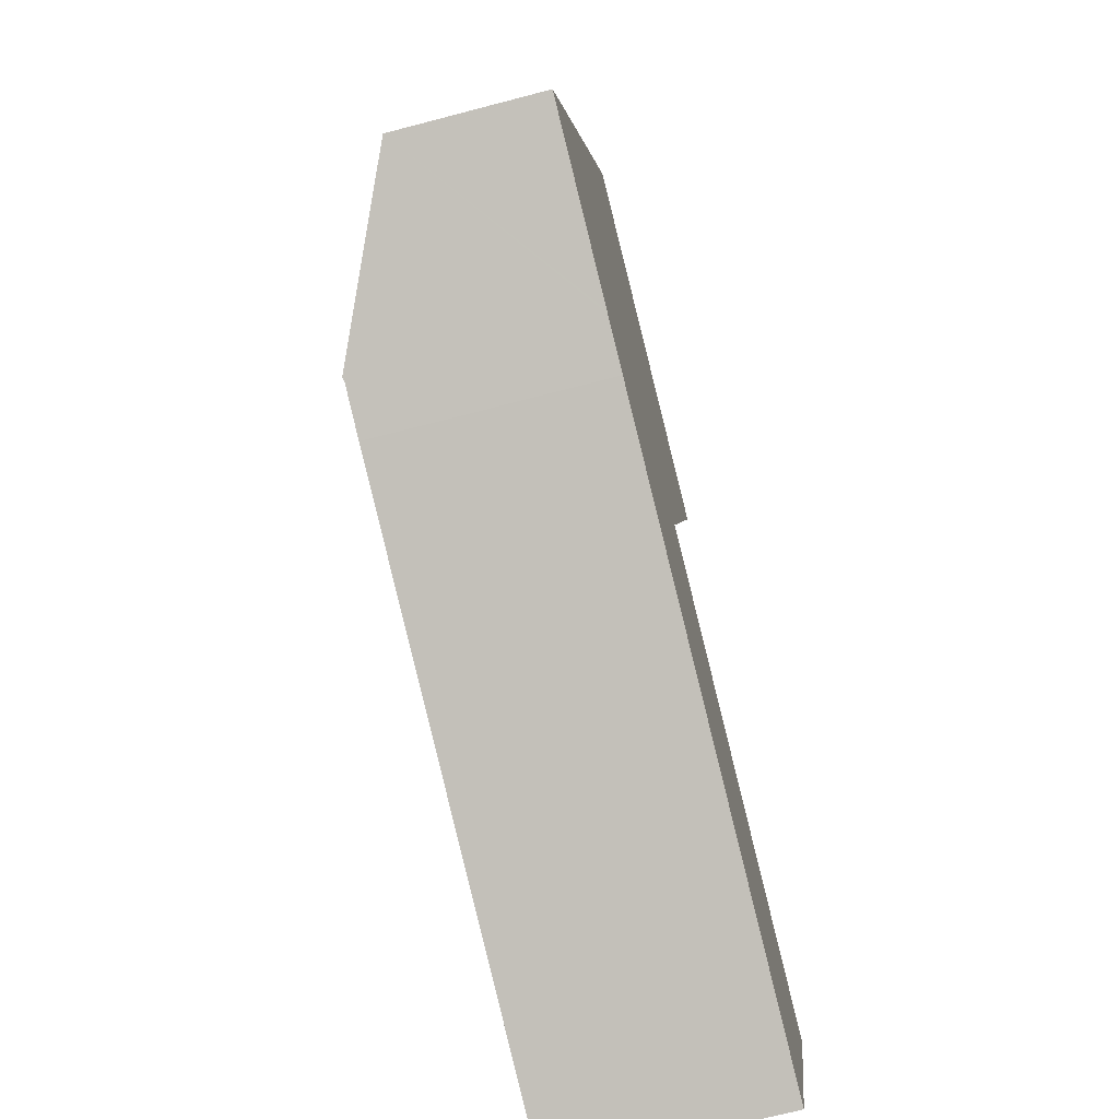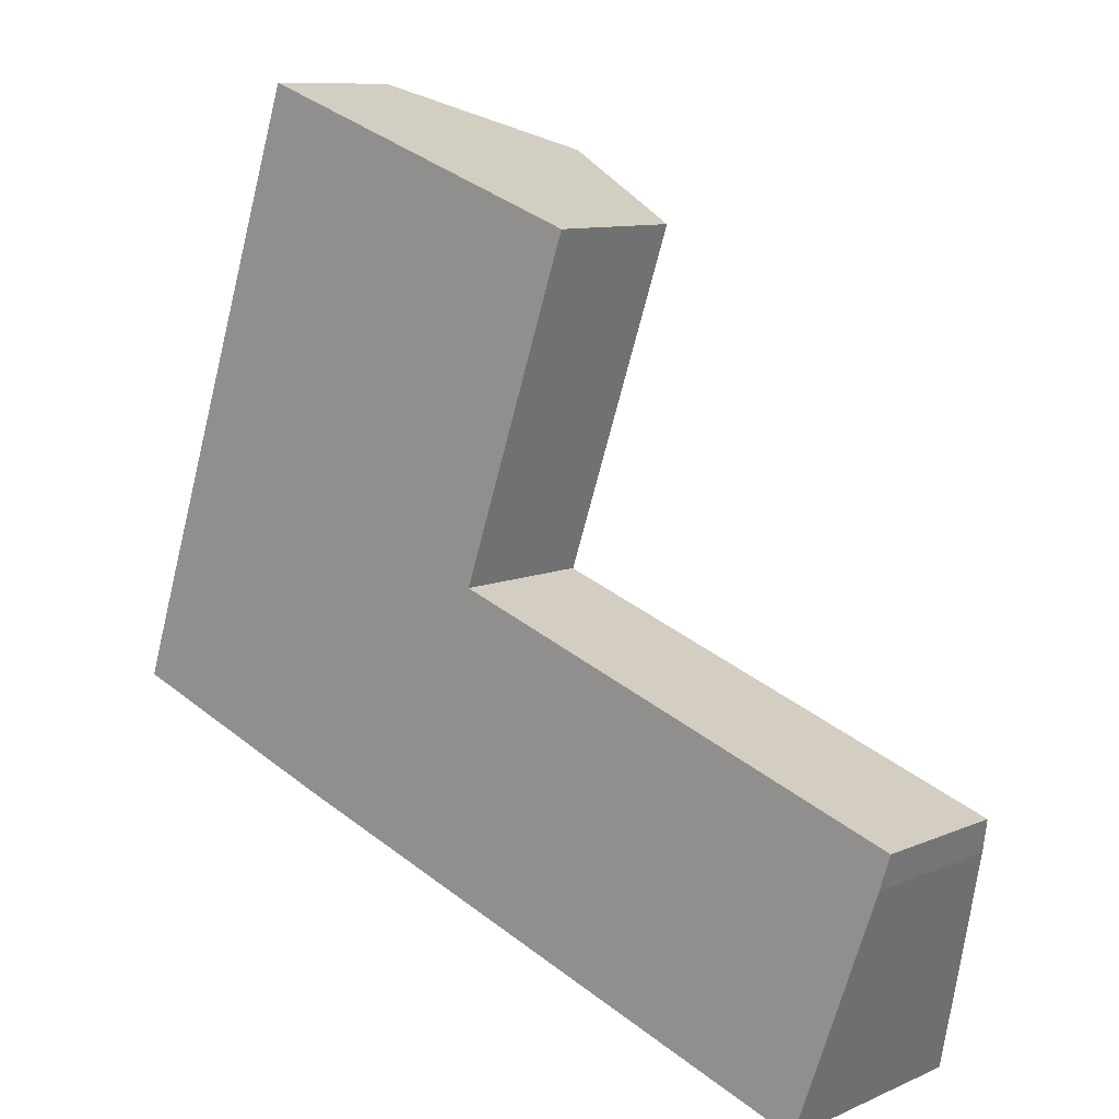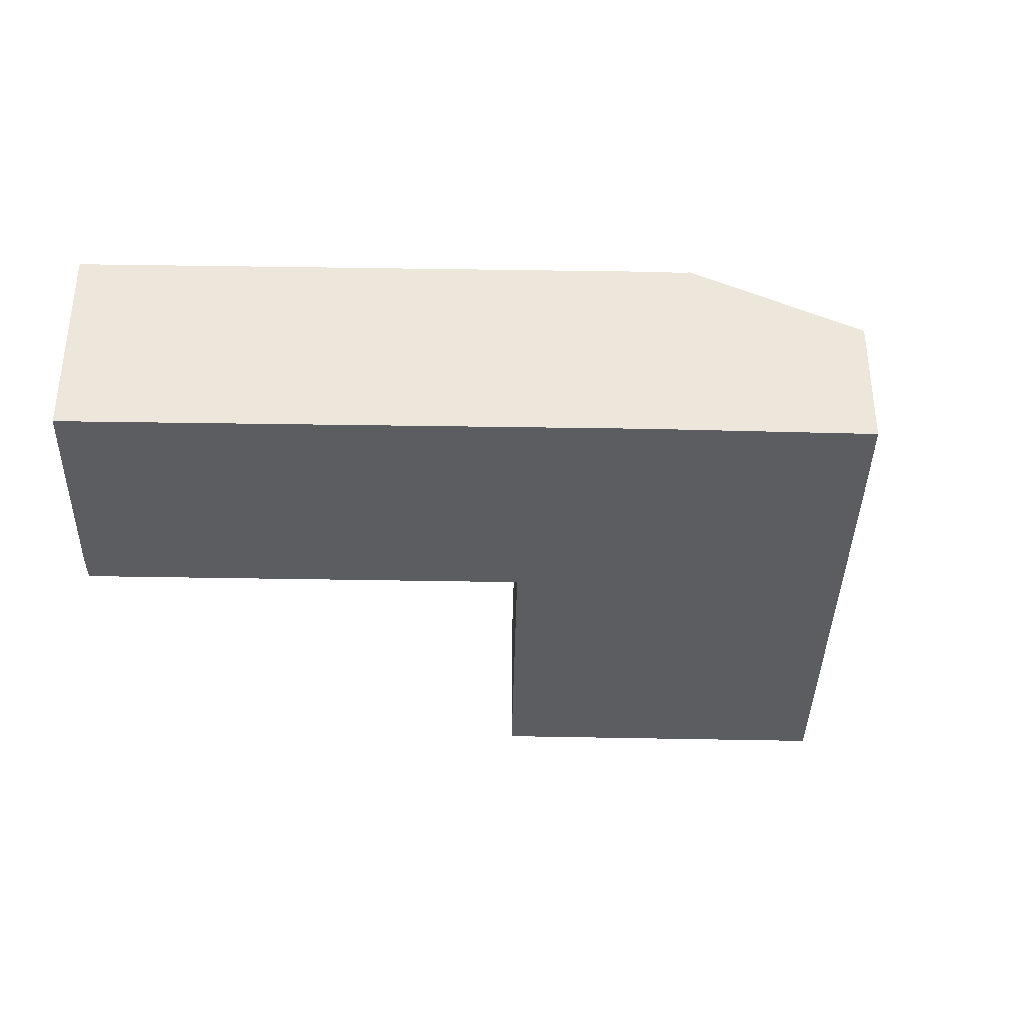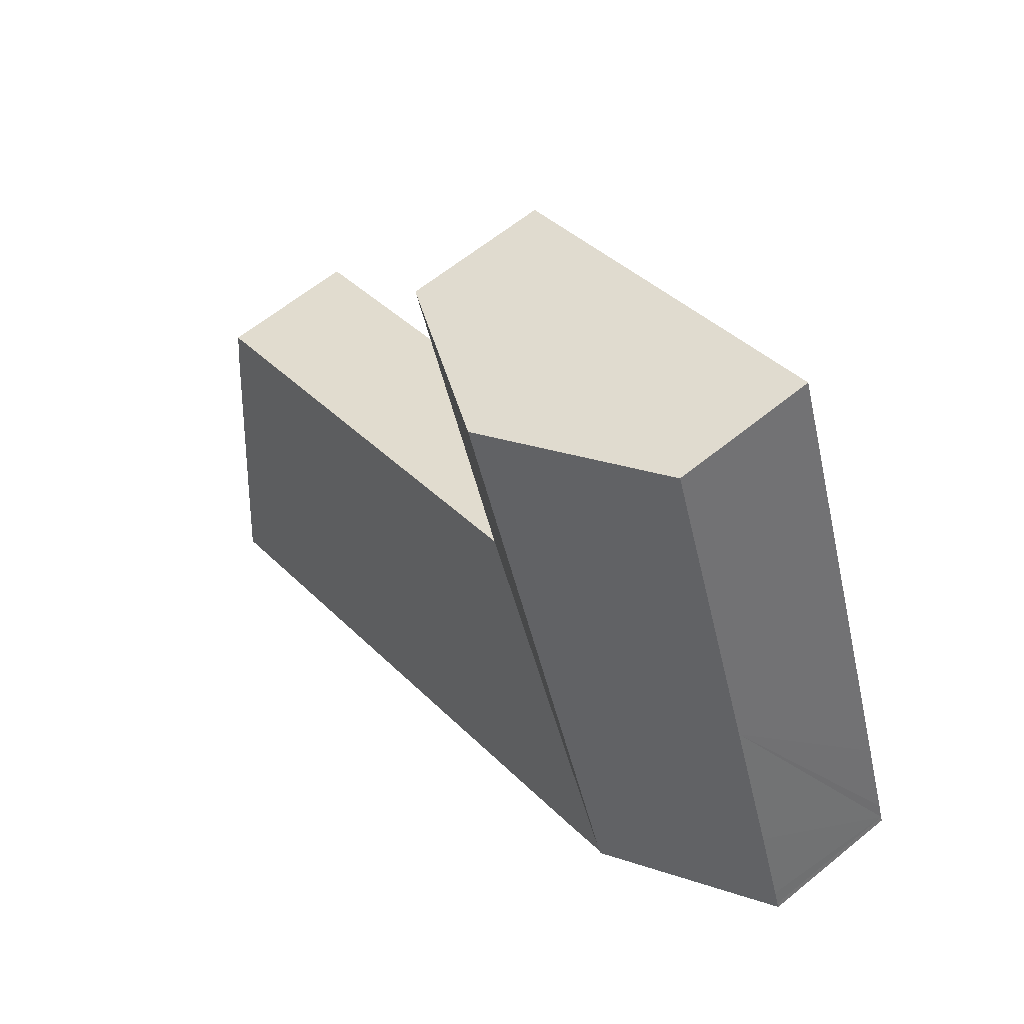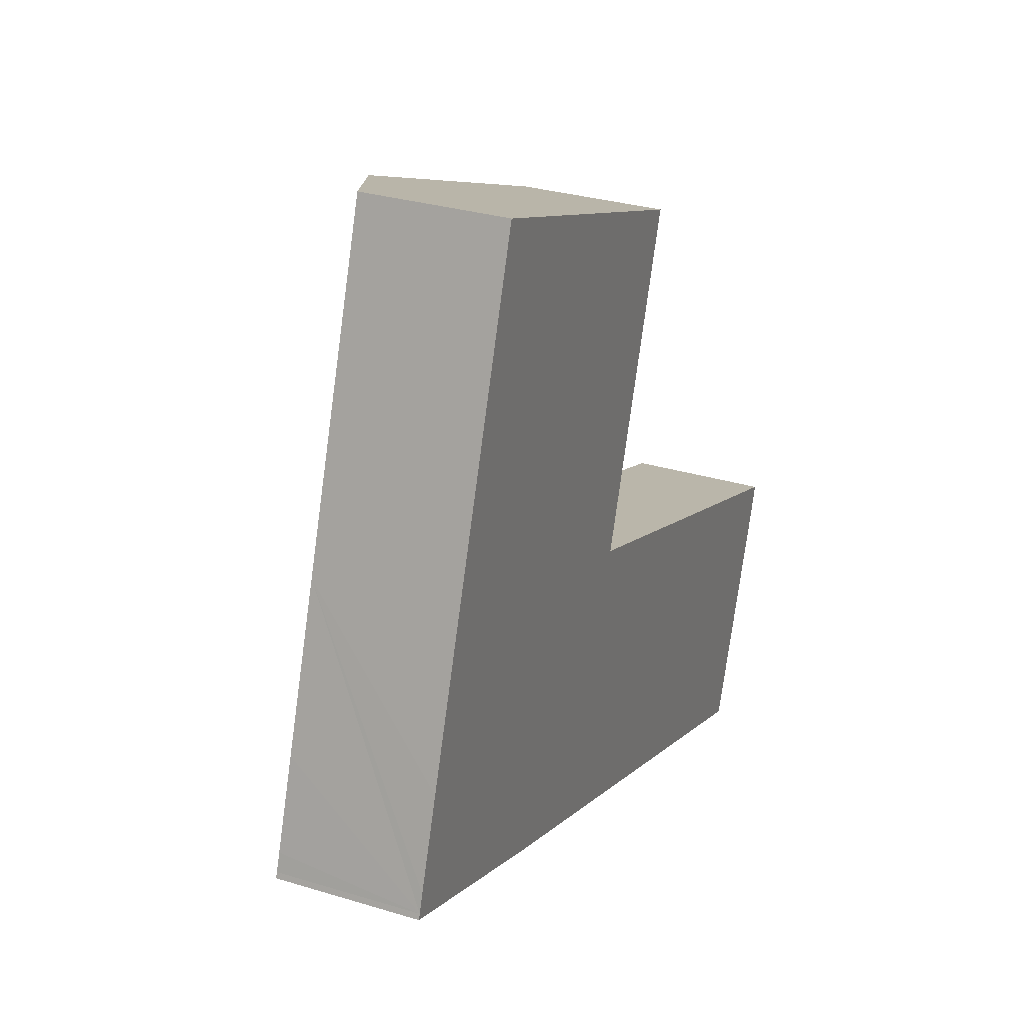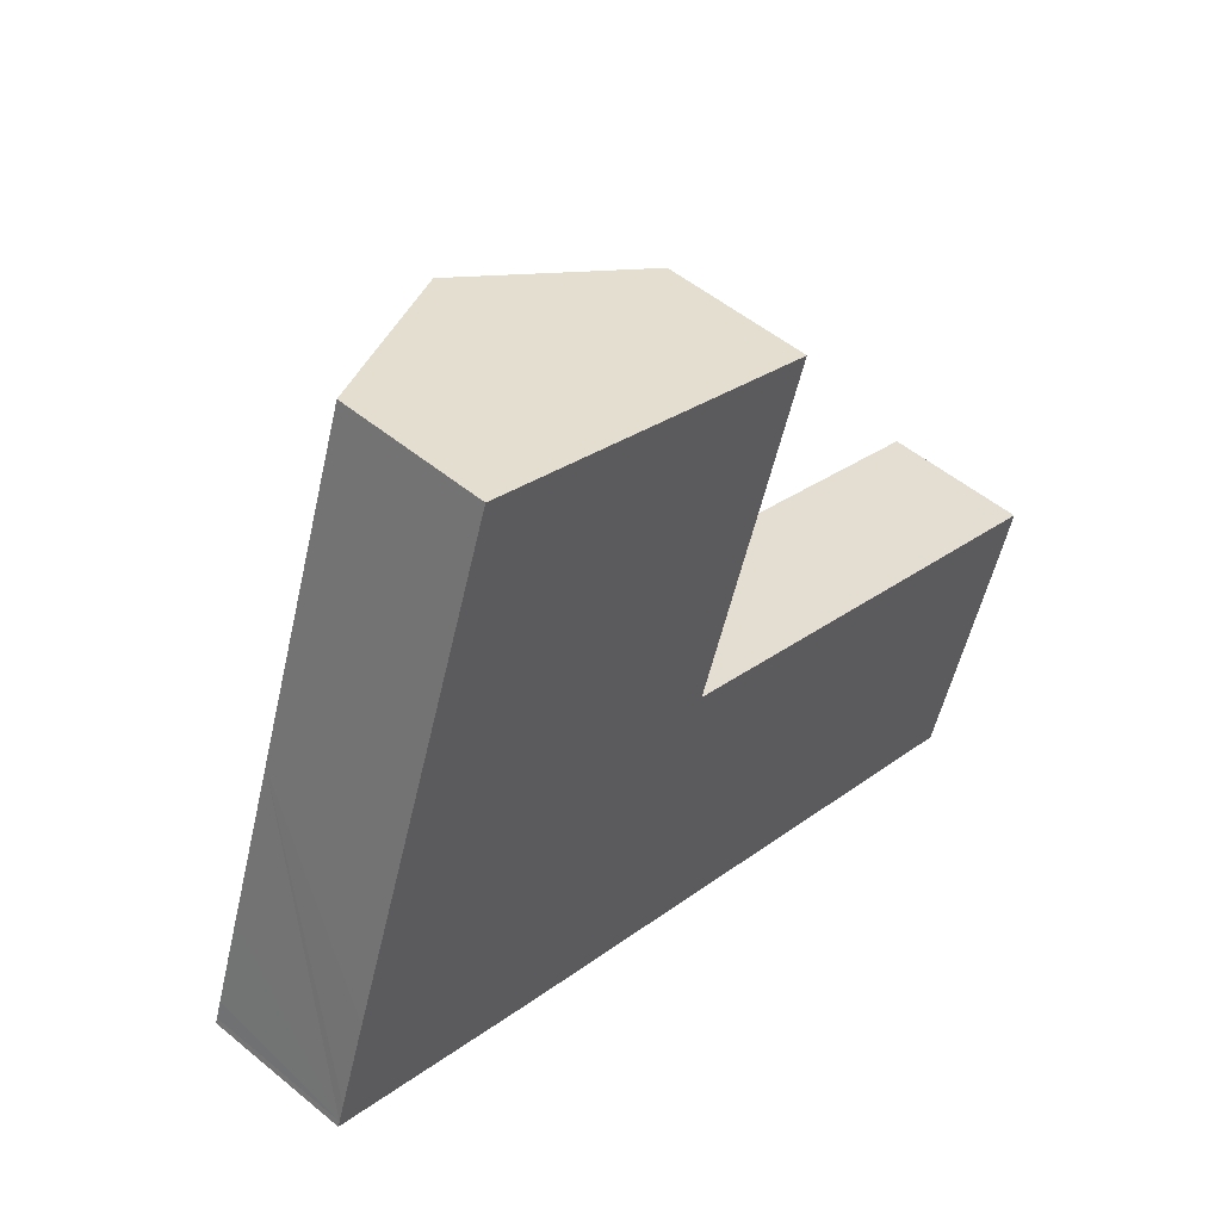
<metadata>
{"format":"obj","ext":"obj","renderer":"f3d","projection":"perspective","resolution":1024,"background":"white","views":[{"elev":-69.9,"azim":-75.3,"up":"+Z"},{"elev":9.5,"azim":41.3,"up":"+Z"},{"elev":-36.9,"azim":-162.1,"up":"+Y"},{"elev":60.9,"azim":-130.0,"up":"+Z"},{"elev":29.8,"azim":-65.8,"up":"+Z"},{"elev":50.9,"azim":-47.9,"up":"+Z"}]}
</metadata>
<code>
v  6.877 5.809 5.322
v  5.173 3.713 15.28
v  9.702 5.809 13.66
v  2.331 3.71 6.916
v  4.517 5.809 -1.64
v  0.957 3.709 2.872
v  0.202 3.713 0.615
v  0.051 3.717 0.145
v  0 3.716 2.275e-16
v  4.588 5.776 -1.666
v  11.38 3.714 3.637
v  11.42 3.698 3.625
v  11.42 3.714 3.732
v  14.26 3.699 12.03
v  23.04 3.951 -1.385
v  11.48 3.698 3.603
v  23.31 3.698 -0.543
v  21.73 5.062 -5.033
v  20.91 5.761 -7.328
v  9.151 5.776 -3.265
v  5.833 5.781 -2.118
v  0.051 -8.879e-18 0.145
v  0 0 0
v  0.202 -3.766e-17 0.615
v  0.957 -1.759e-16 2.872
v  2.331 -4.235e-16 6.916
v  5.173 -9.358e-16 15.28
v  9.702 -8.364e-16 13.66
v  14.26 -7.363e-16 12.03
v  11.38 -2.227e-16 3.637
v  11.42 -2.22e-16 3.625
v  23.31 3.325e-17 -0.543
v  11.48 -2.206e-16 3.603
v  11.42 -2.285e-16 3.732
v  23.04 8.481e-17 -1.385
v  21.73 3.082e-16 -5.033
v  20.91 4.487e-16 -7.328
v  4.588 1.02e-16 -1.666
v  4.517 1.004e-16 -1.64
v  9.151 1.999e-16 -3.265
v  5.833 1.297e-16 -2.118
g defaultobject
f 1 2 3
f 2 1 4
f 4 1 5
f 4 5 6
f 6 5 7
f 7 5 8
f 8 5 9
f 10 11 12
f 11 10 13
f 13 10 14
f 14 10 3
f 3 10 1
f 1 10 5
f 15 16 17
f 16 10 12
f 10 16 15
f 10 15 18
f 10 18 19
f 10 19 20
f 10 20 21
f 9 22 8
f 22 9 23
f 22 7 8
f 7 22 6
f 6 22 4
f 4 22 24
f 4 24 25
f 4 25 2
f 2 25 26
f 2 26 27
f 27 3 2
f 3 27 28
f 3 28 14
f 14 28 29
f 30 12 11
f 12 30 16
f 16 30 17
f 17 30 31
f 17 31 32
f 32 31 33
f 29 13 14
f 13 29 34
f 13 34 11
f 11 34 30
f 17 35 15
f 35 17 32
f 35 18 15
f 18 35 19
f 19 35 36
f 19 36 37
f 10 9 5
f 9 10 38
f 9 38 39
f 9 39 23
f 37 20 19
f 20 37 40
f 20 40 21
f 21 40 41
f 21 41 10
f 10 41 38
f 36 40 37
f 40 36 35
f 40 35 32
f 40 32 33
f 40 33 41
f 41 33 30
f 41 30 34
f 41 34 29
f 41 29 28
f 41 28 39
f 39 28 23
f 23 28 22
f 22 28 27
f 22 27 24
f 24 27 26
f 24 26 25

</code>
